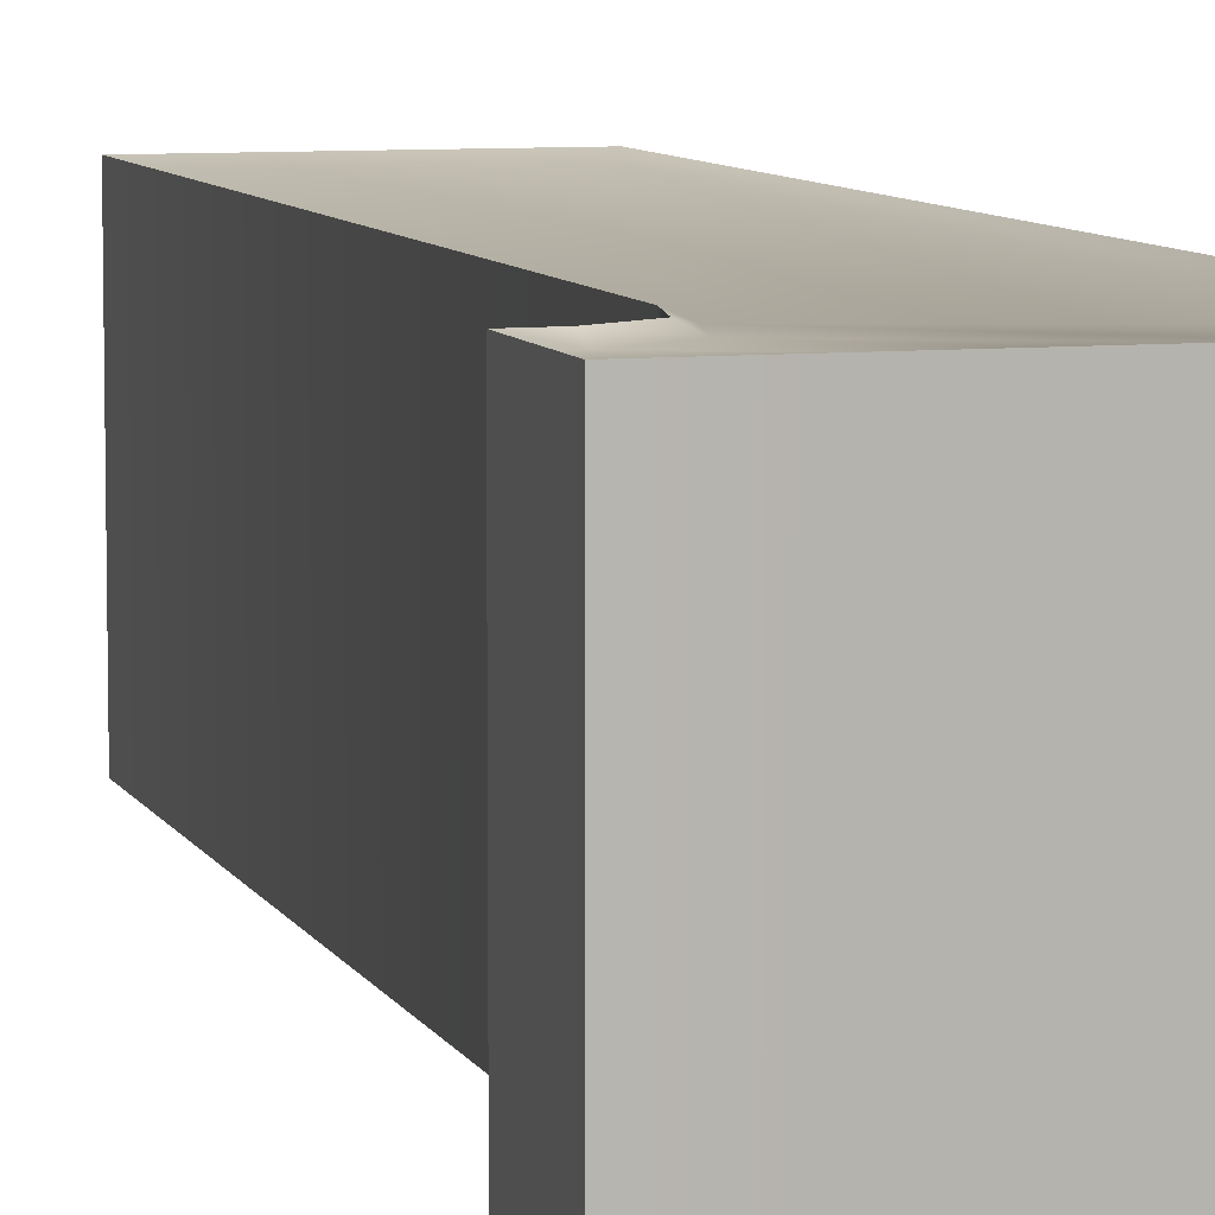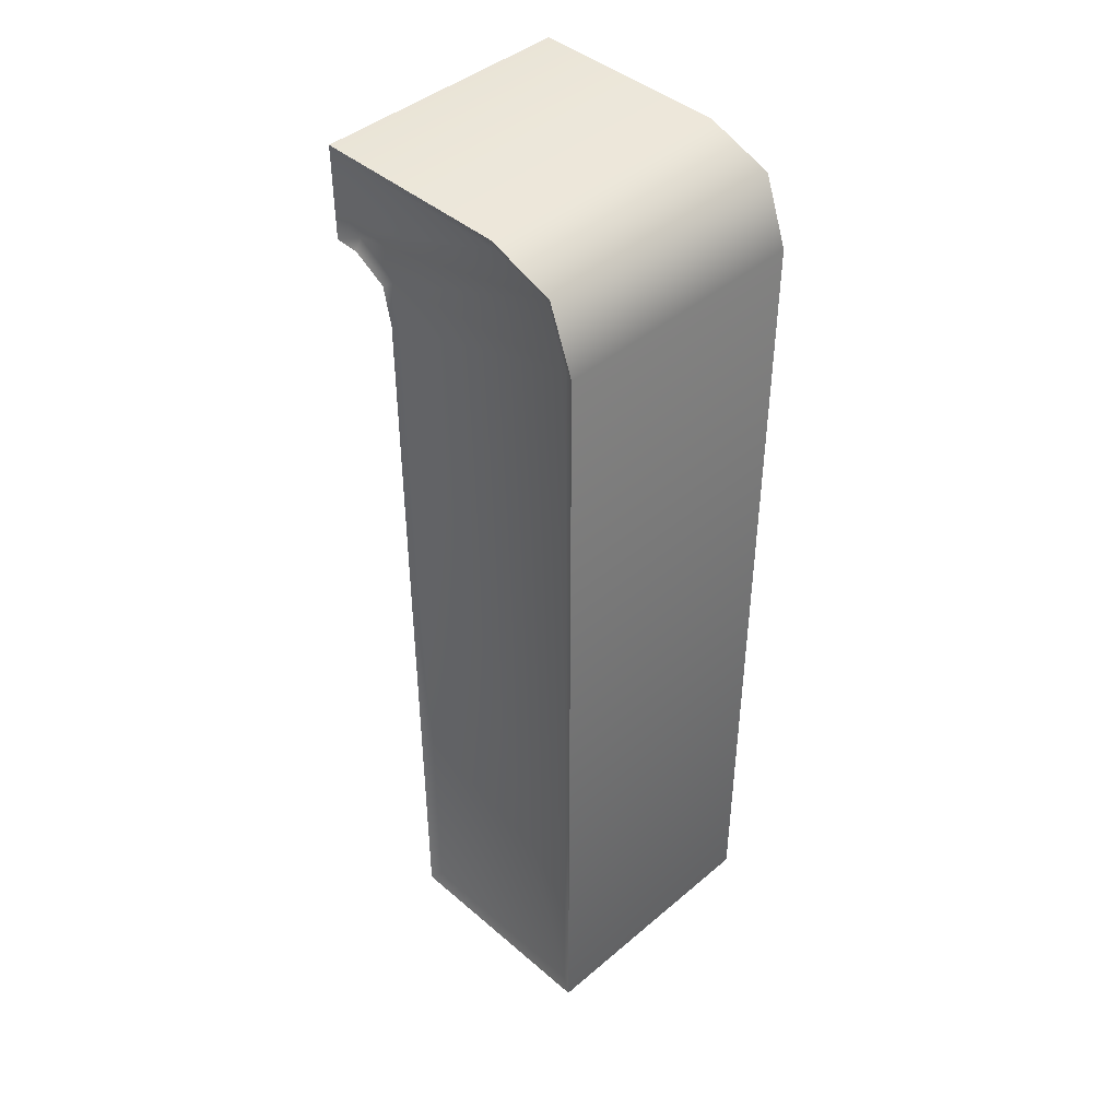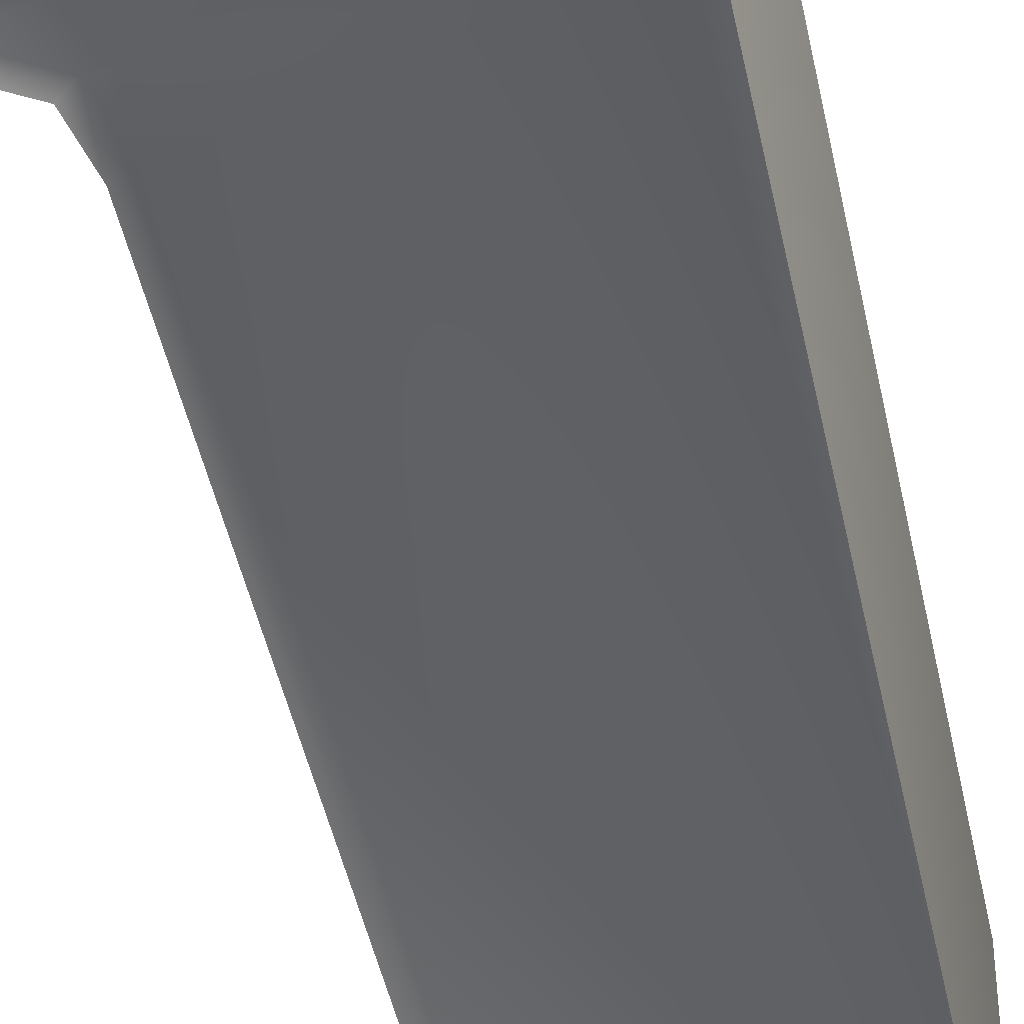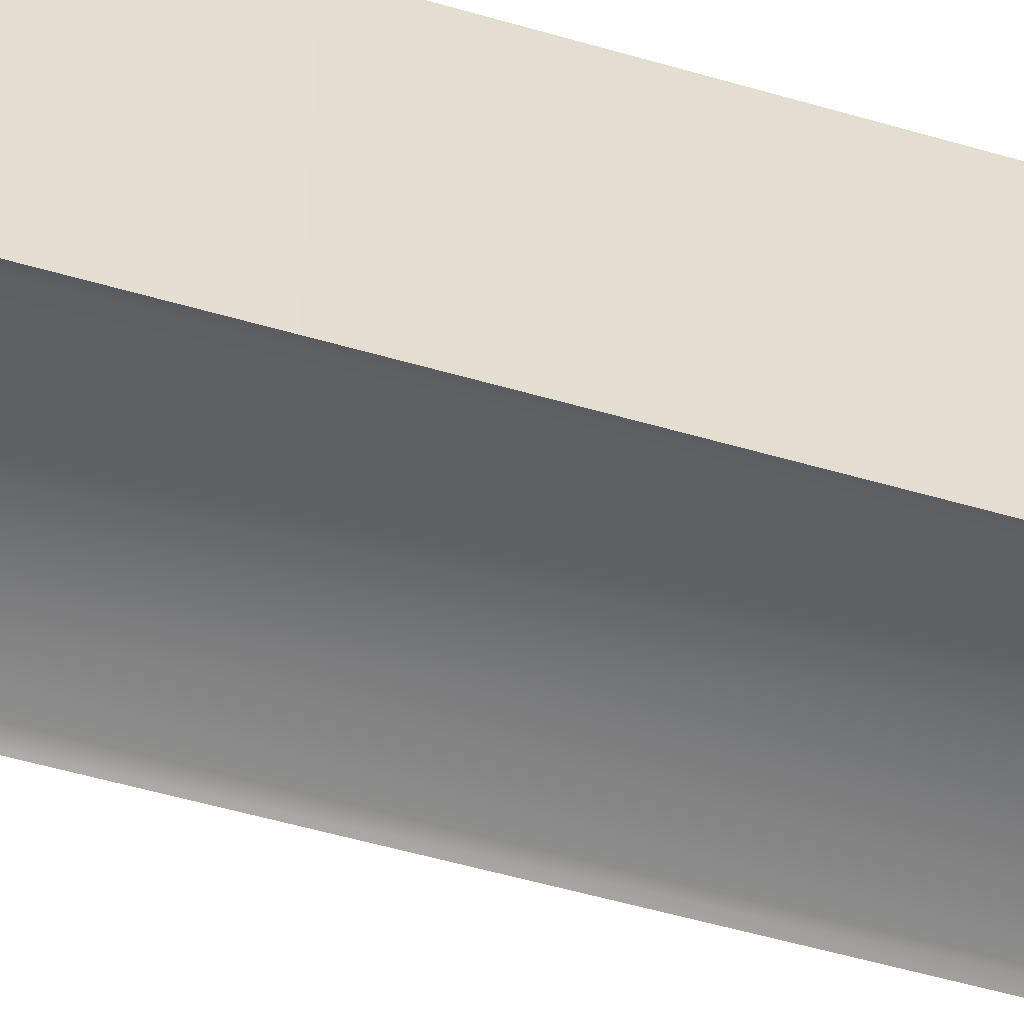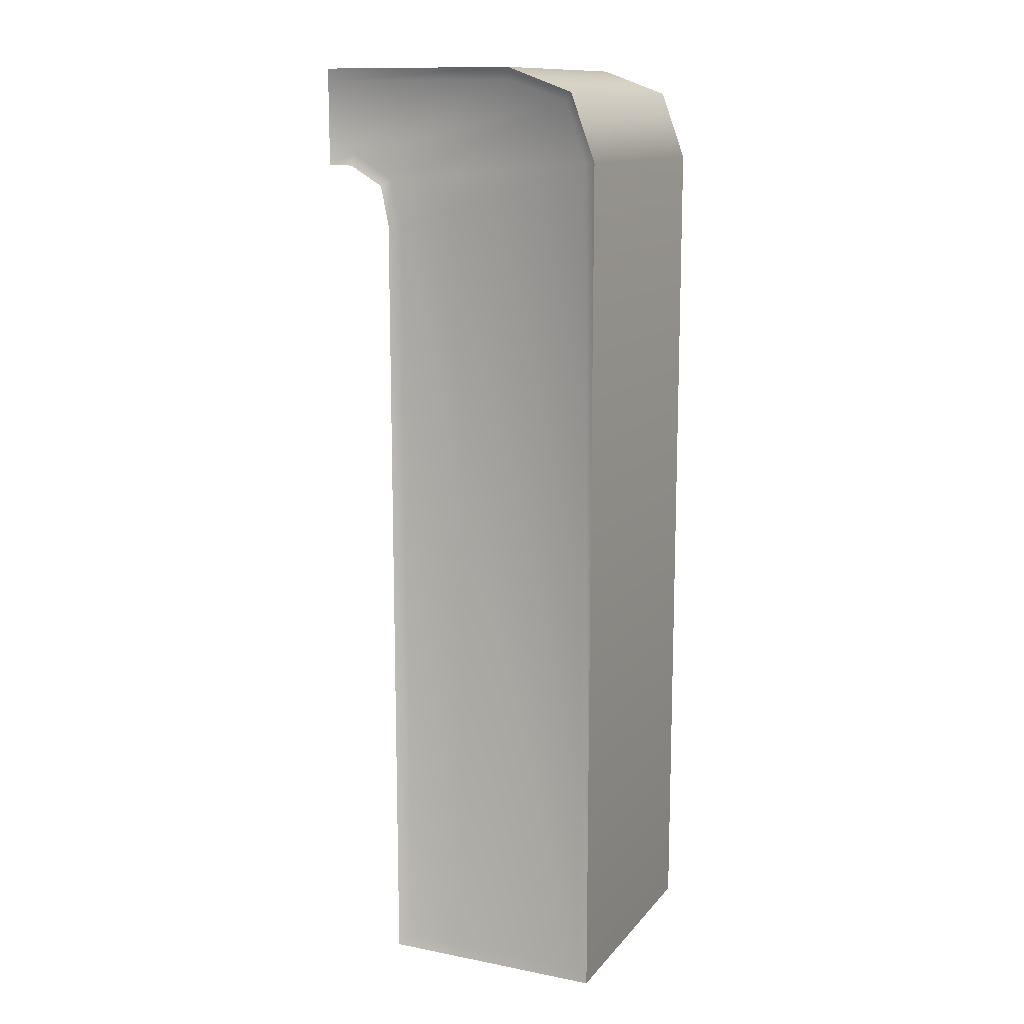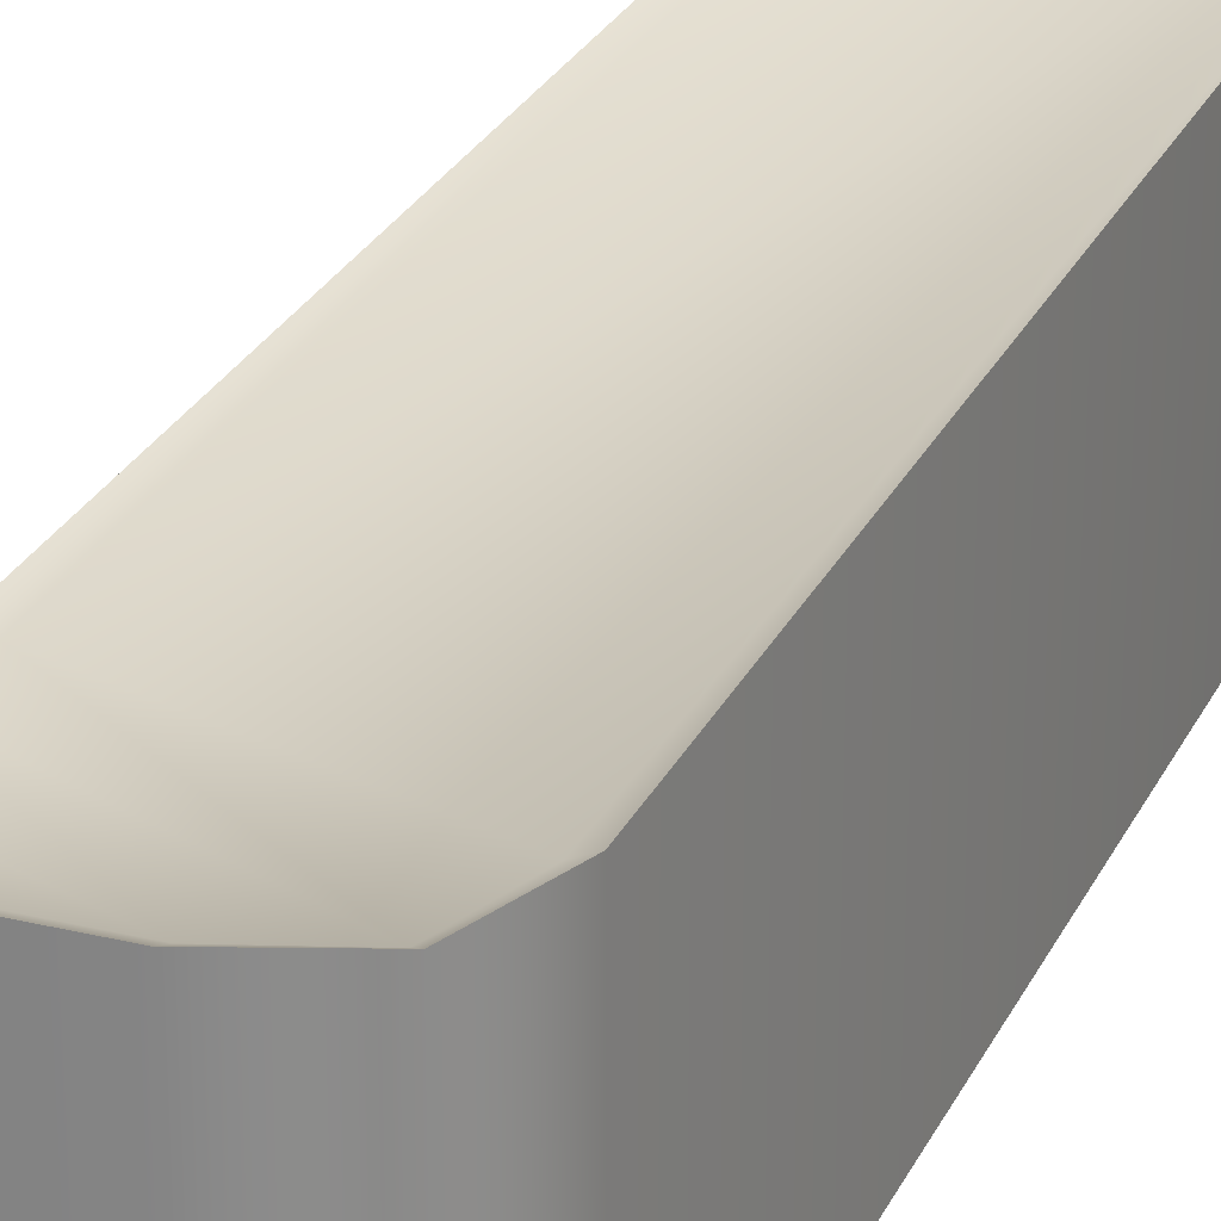
<metadata>
{"format":"obj","ext":"obj","renderer":"f3d","projection":"perspective","resolution":1024,"background":"white","views":[{"elev":7.7,"azim":-16.4,"up":"+Y"},{"elev":43.5,"azim":45.2,"up":"+Z"},{"elev":-44.1,"azim":11.3,"up":"+Y"},{"elev":-53.6,"azim":72.7,"up":"+Y"},{"elev":12.7,"azim":24.2,"up":"+Z"},{"elev":26.3,"azim":21.0,"up":"+Y"}]}
</metadata>
<code>
g gate-drl-45-eagle-03-lod2
v -0.2603 -0.1904 1.242
v -0.2603 0.1905 1.242
v -0.2603 0.1905 1.381
v -0.2603 -0.1904 1.381
v 0.1636 -0.1904 0.001401
v 0.1636 0.1905 0.001401
v -0.1632 0.1905 0.001401
v -0.1632 -0.1904 0.001401
v -0.2241 -0.1904 1.241
v -0.2603 0.1905 1.242
v -0.2603 -0.1904 1.242
v -0.2241 0.1905 1.241
v -0.1749 -0.1904 1.212
v -0.1749 0.1905 1.212
v -0.1632 0.1905 1.154
v -0.1632 -0.1904 1.154
v -0.1632 -0.1904 0.001401
v -0.1632 0.1905 0.001401
v 0.1636 0.1905 1.249
v 0.1636 0.1905 0.001401
v 0.1636 -0.1904 0.001401
v 0.1636 -0.1904 1.249
v 0.1276 0.1905 1.346
v 0.1276 -0.1904 1.346
v 0.031 -0.1904 1.381
v 0.031 0.1905 1.381
v -0.2603 -0.1904 1.381
v -0.2603 0.1905 1.381
v 0.146 0.1826 0.019
v -0.1457 0.1826 1.155
v -0.1456 0.1826 0.019
v 0.146 0.1826 1.249
v 0.1164 0.1826 1.335
v -0.1607 0.1826 1.22
v 0.031 0.1826 1.364
v -0.2225 0.1826 1.258
v -0.2427 0.1826 1.26
v -0.2427 0.1826 1.364
v -0.1457 -0.1824 1.155
v 0.146 -0.1824 0.019
v -0.1456 -0.1824 0.019
v 0.146 -0.1824 1.249
v -0.1607 -0.1824 1.22
v 0.1164 -0.1824 1.335
v -0.2225 -0.1824 1.258
v 0.031 -0.1824 1.364
v -0.2427 -0.1824 1.26
v -0.2427 -0.1824 1.364
v -0.1632 0.1905 1.154
v -0.1632 0.1905 0.001401
v -0.1456 0.1826 0.019
v 0.1636 0.1905 0.001401
v -0.1457 0.1826 1.155
v 0.146 0.1826 0.019
v -0.1749 0.1905 1.212
v 0.146 0.1826 1.249
v -0.1607 0.1826 1.22
v 0.1636 0.1905 1.249
v -0.2241 0.1905 1.241
v 0.1164 0.1826 1.335
v -0.2225 0.1826 1.258
v 0.1276 0.1905 1.346
v -0.2603 0.1905 1.242
v 0.031 0.1826 1.364
v -0.2427 0.1826 1.26
v 0.031 0.1905 1.381
v -0.2603 0.1905 1.381
v -0.2427 0.1826 1.364
v 0.031 -0.1904 1.381
v 0.1164 -0.1824 1.335
v 0.031 -0.1824 1.364
v -0.2427 -0.1824 1.364
v 0.1276 -0.1904 1.346
v -0.2603 -0.1904 1.381
v 0.1636 -0.1904 1.249
v -0.2427 -0.1824 1.26
v 0.146 -0.1824 1.249
v -0.2603 -0.1904 1.242
v -0.2225 -0.1824 1.258
v -0.2241 -0.1904 1.241
v 0.1636 -0.1904 0.001401
v 0.146 -0.1824 0.019
v -0.1607 -0.1824 1.22
v -0.1749 -0.1904 1.212
v -0.1456 -0.1824 0.019
v -0.1632 -0.1904 0.001401
v -0.1632 -0.1904 1.154
v -0.1457 -0.1824 1.155
g gate-drl-45-eagle-03-lod2_0
f 3 2 1
f 4 3 1
f 7 6 5
f 8 7 5
f 11 10 9
f 10 12 9
f 9 12 13
f 12 14 13
f 14 15 13
f 15 16 13
f 16 15 17
f 15 18 17
f 21 20 19
f 22 21 19
f 19 23 22
f 23 24 22
f 25 24 23
f 26 25 23
f 25 26 27
f 26 28 27
f 31 30 29
f 30 32 29
f 32 30 33
f 30 34 33
f 35 33 34
f 36 35 34
f 37 35 36
f 38 35 37
f 41 40 39
f 40 42 39
f 39 42 43
f 42 44 43
f 45 43 44
f 46 45 44
f 46 47 45
f 46 48 47
f 51 50 49
f 50 51 52
f 53 51 49
f 51 54 52
f 53 49 55
f 54 56 52
f 57 53 55
f 56 58 52
f 57 55 59
f 56 60 58
f 61 57 59
f 60 62 58
f 61 59 63
f 60 64 62
f 65 61 63
f 64 66 62
f 65 63 67
f 64 68 66
f 68 65 67
f 68 67 66
f 71 70 69
f 72 71 69
f 70 73 69
f 74 72 69
f 73 70 75
f 76 72 74
f 70 77 75
f 78 76 74
f 79 76 78
f 80 79 78
f 75 77 81
f 77 82 81
f 83 79 80
f 84 83 80
f 82 85 81
f 85 86 81
f 83 84 87
f 86 85 87
f 88 83 87
f 85 88 87

</code>
